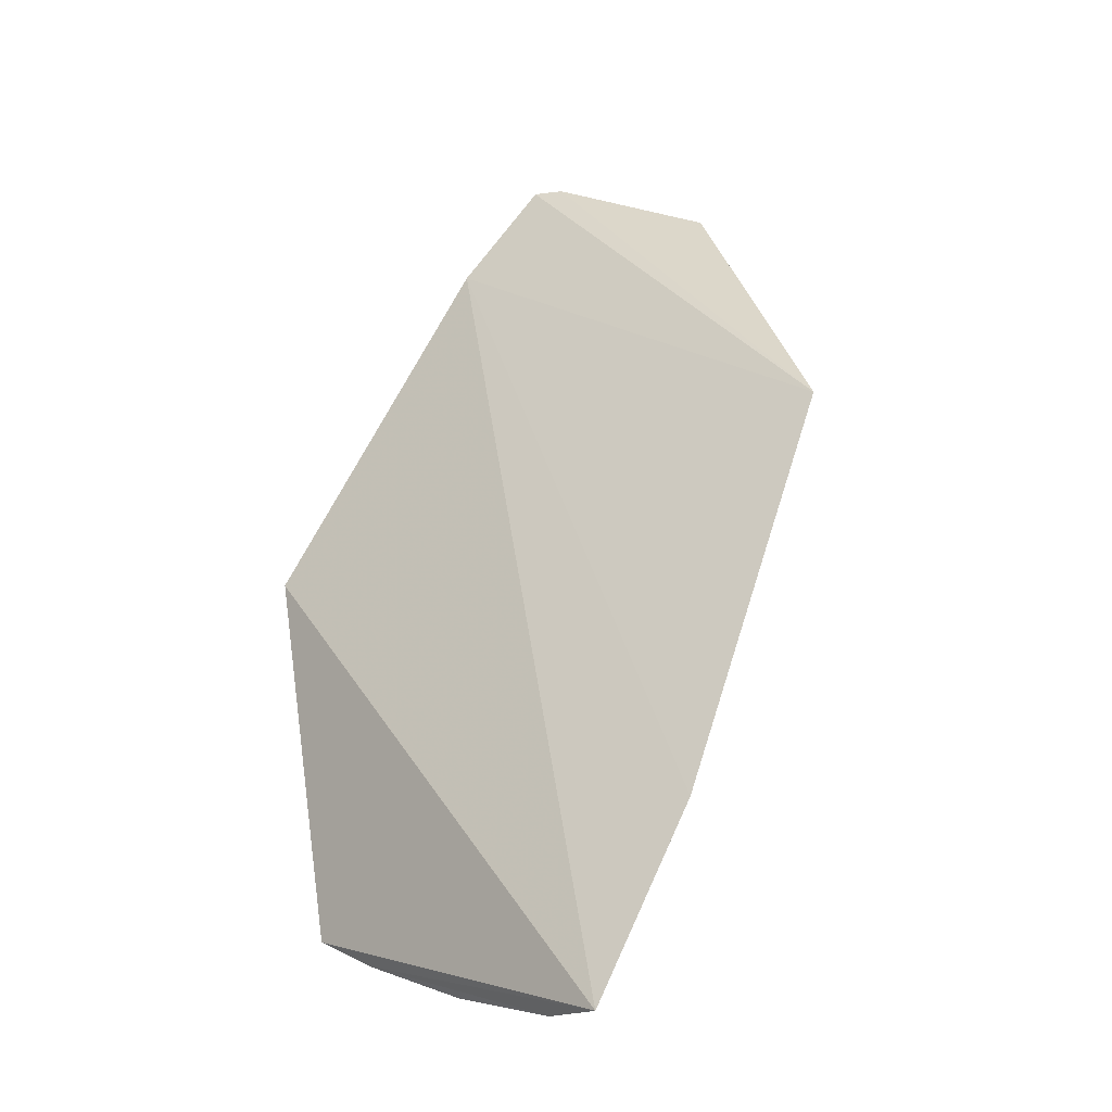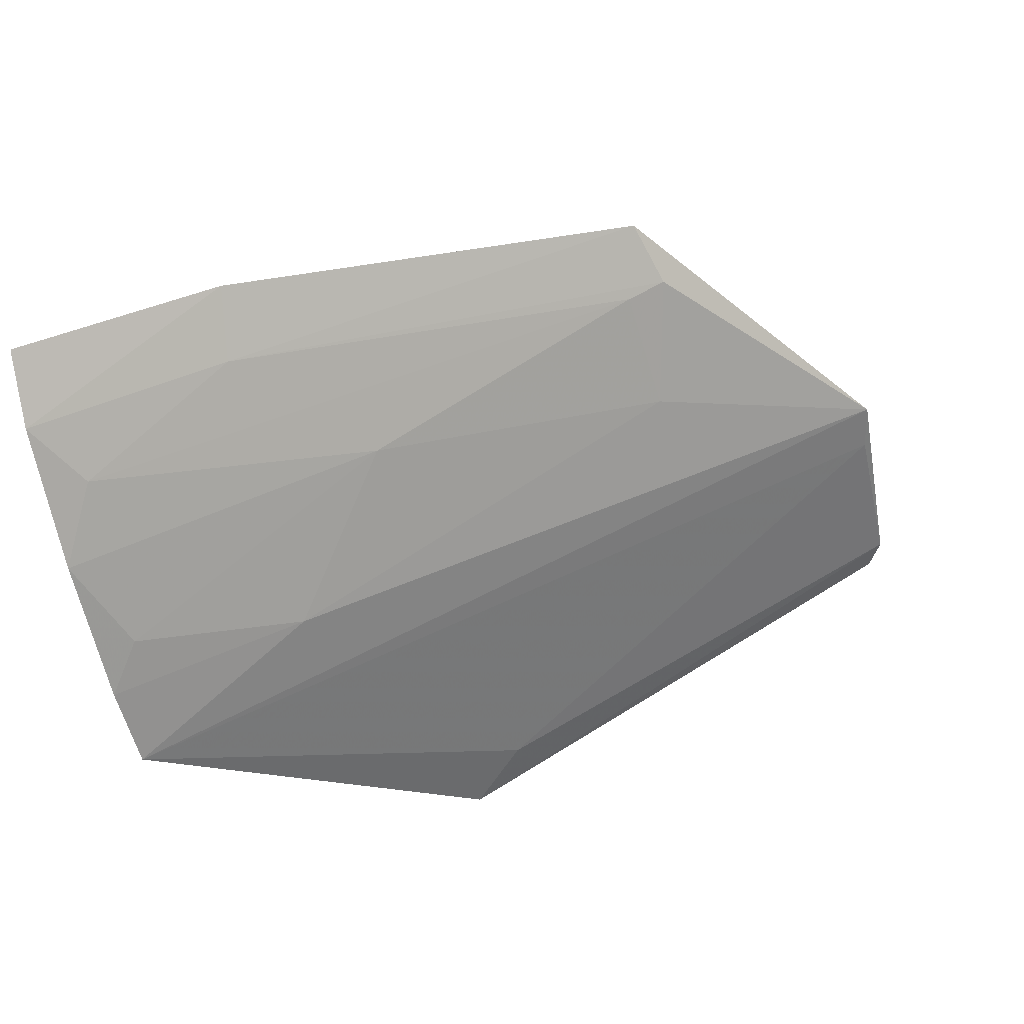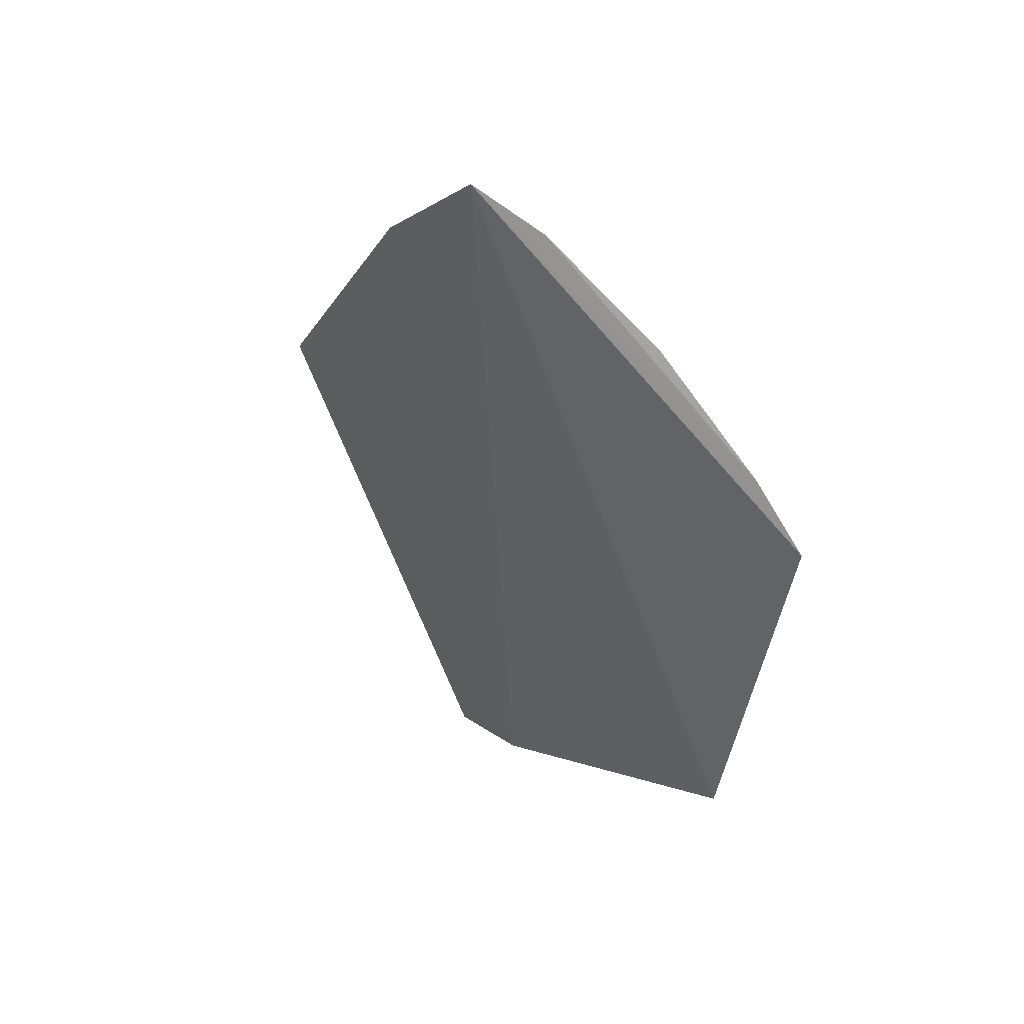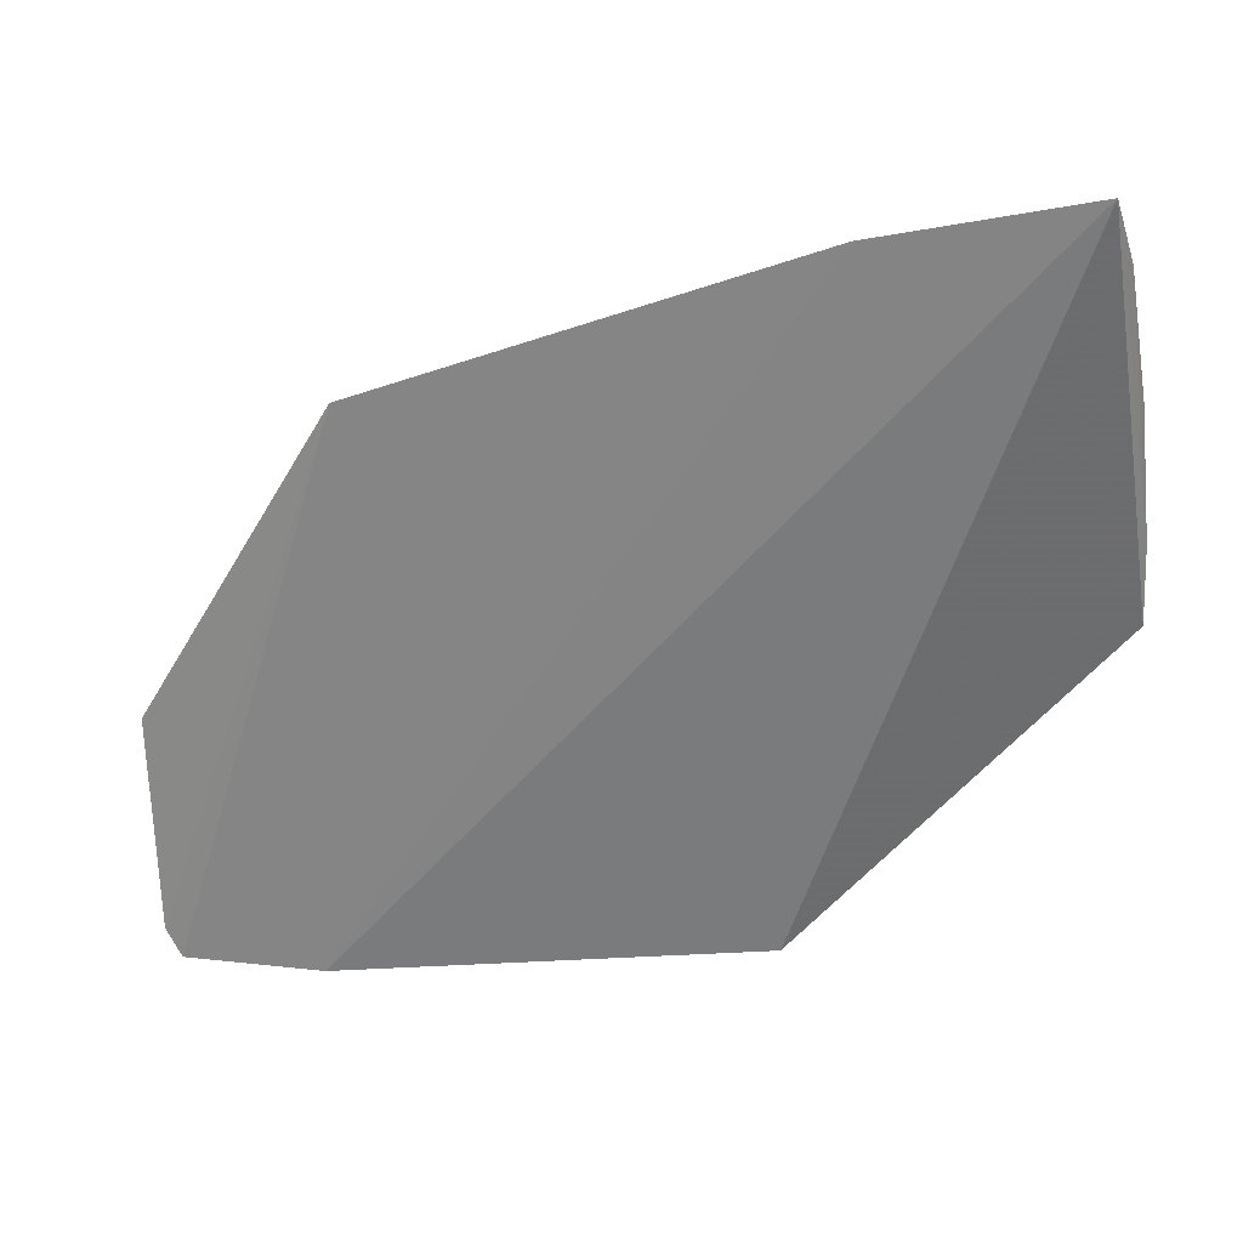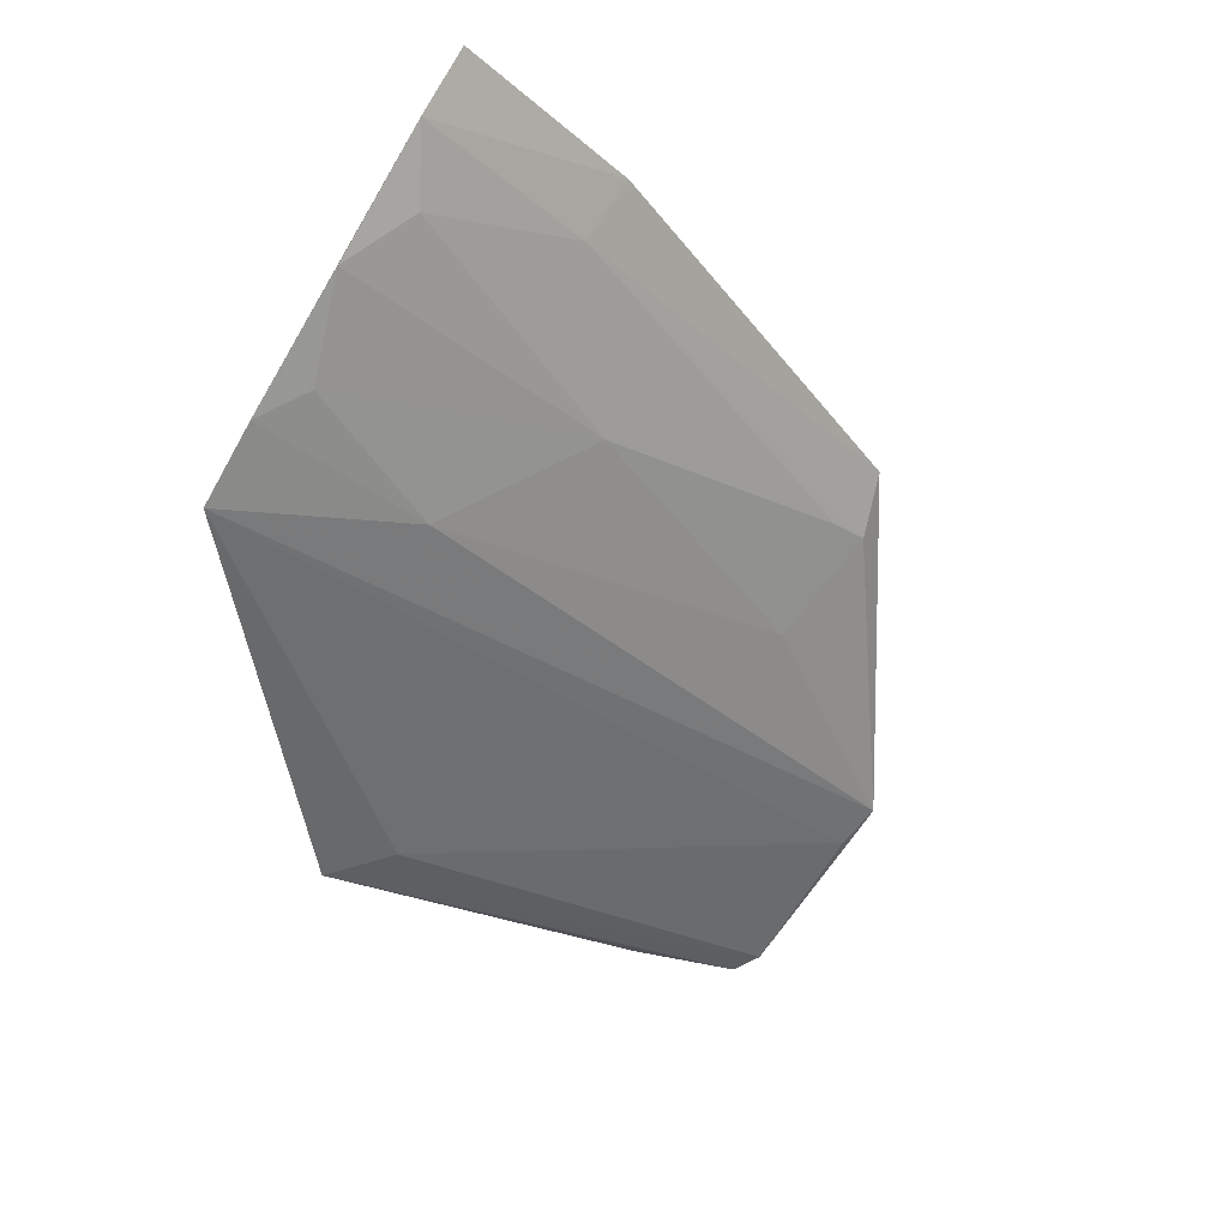
<metadata>
{"format":"obj","ext":"obj","renderer":"f3d","projection":"perspective","resolution":1024,"background":"white","views":[{"elev":60.2,"azim":-57.7,"up":"+Y"},{"elev":62.6,"azim":-19.3,"up":"+Z"},{"elev":5.4,"azim":-105.8,"up":"+Z"},{"elev":-3.0,"azim":-166.1,"up":"+Z"},{"elev":-41.7,"azim":-40.9,"up":"+Y"}]}
</metadata>
<code>
v -0.1137 -0.1014 0.01527
v -0.03631 -0.08201 0.01818
v -0.1334 -0.0843 0.06249
v -0.1601 -0.05258 0.101
v -0.05654 -0.087 0.01263
v -0.06854 -0.05506 0.07472
v -0.1605 -0.09435 0.05647
v -0.0383 -0.08323 0.01441
v -0.03799 -0.07046 0.04514
v -0.1558 -0.06745 0.08833
v -0.1061 -0.09764 0.02127
v -0.07099 -0.04828 0.08097
v -0.07301 -0.06723 0.06221
v -0.1169 -0.06874 0.07577
v -0.1565 -0.08338 0.0707
v -0.1617 -0.07542 0.08159
v -0.03878 -0.07347 0.03925
v -0.1314 -0.04941 0.09704
v -0.07449 -0.05651 0.0752
v -0.1614 -0.08794 0.06595
v -0.1613 -0.06121 0.09522
v -0.1335 -0.05753 0.09127
f 5 1 4
f 7 4 1
f 8 2 1
f 8 1 5
f 9 3 7
f 11 7 1
f 11 1 2
f 12 8 5
f 12 6 9
f 12 9 2
f 12 2 8
f 13 9 6
f 13 3 9
f 14 3 13
f 15 3 14
f 16 15 14
f 16 14 10
f 17 9 7
f 17 7 11
f 17 11 2
f 17 2 9
f 18 12 5
f 18 5 4
f 19 10 14
f 19 14 13
f 19 13 6
f 20 7 3
f 20 3 15
f 20 15 16
f 20 4 7
f 21 16 10
f 21 20 16
f 21 4 20
f 21 18 4
f 22 6 12
f 22 12 18
f 22 19 6
f 22 18 21
f 22 21 10
f 22 10 19

</code>
